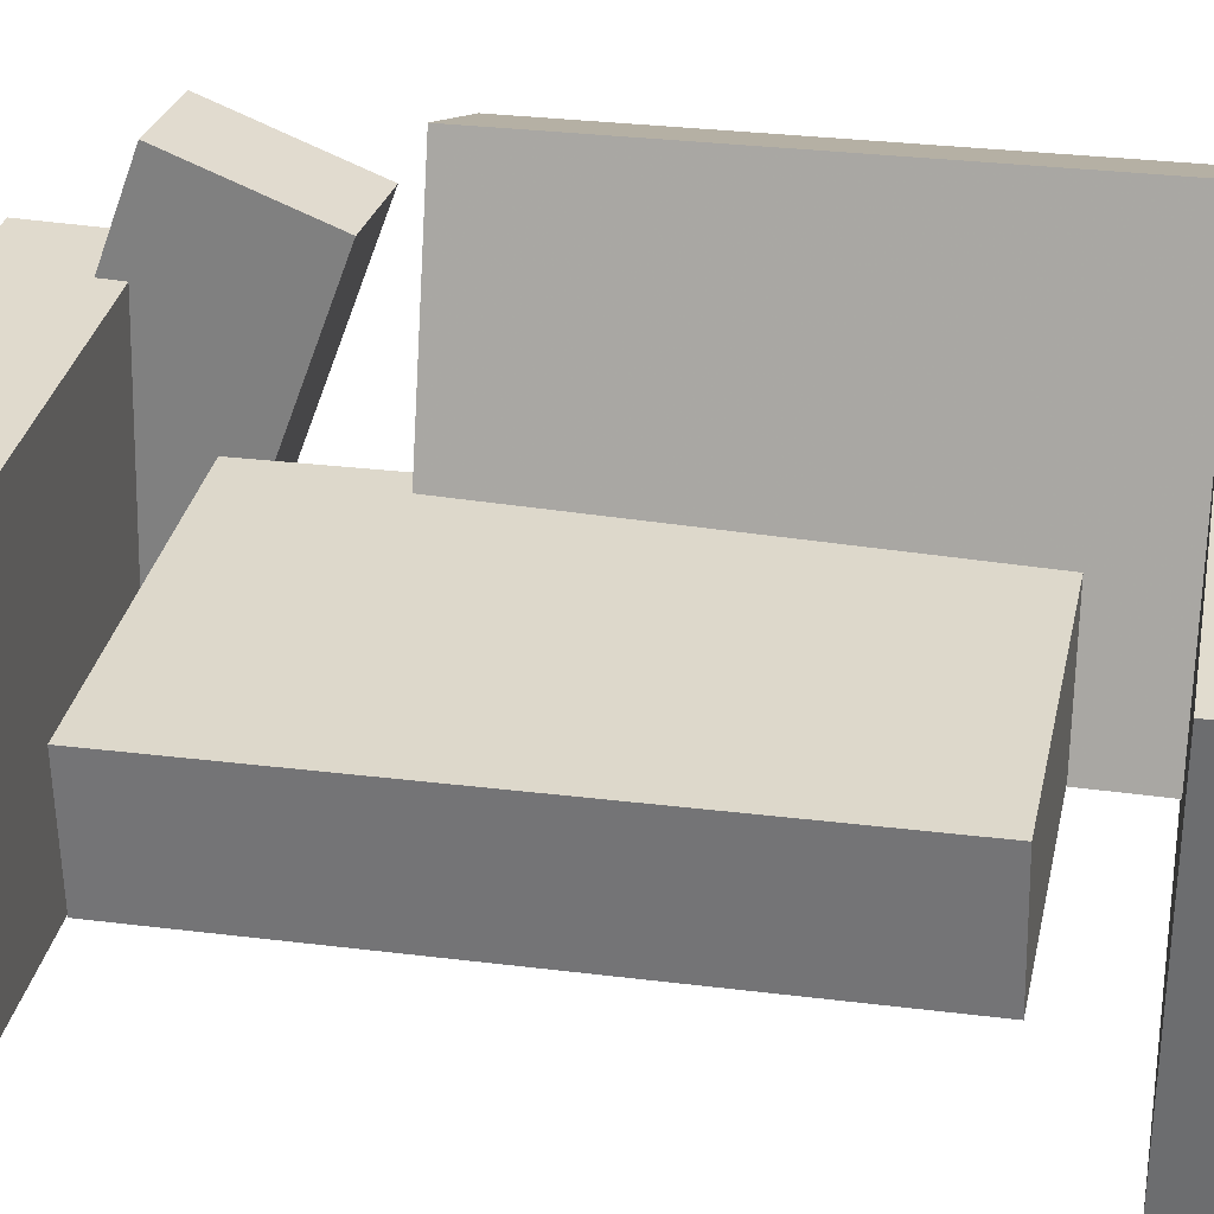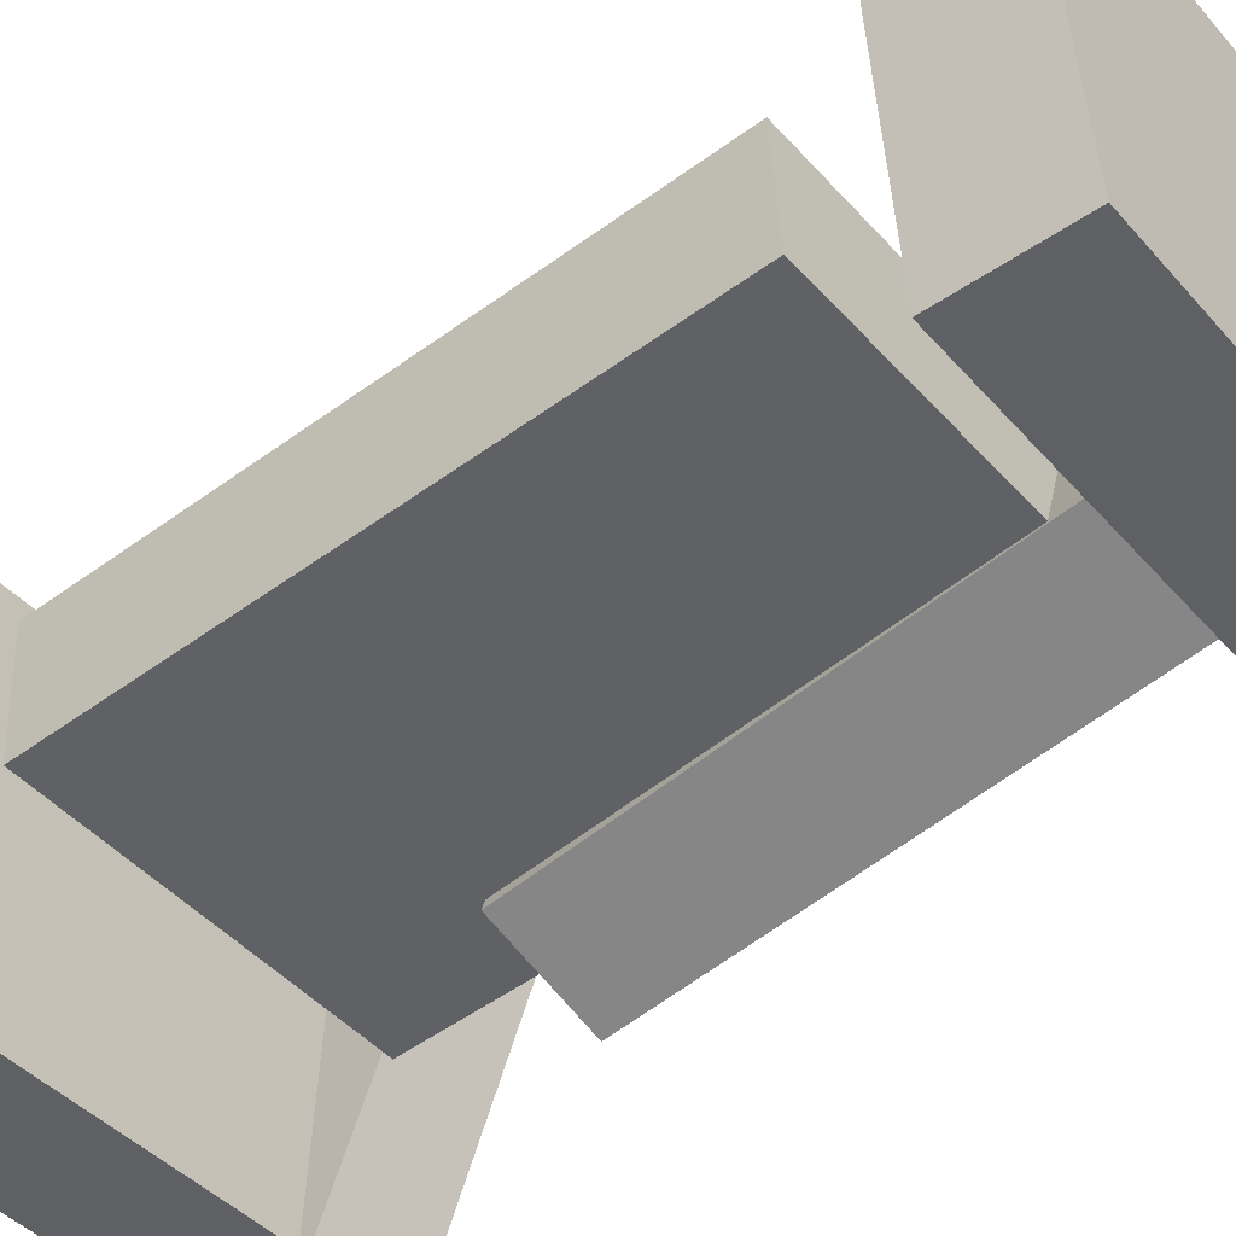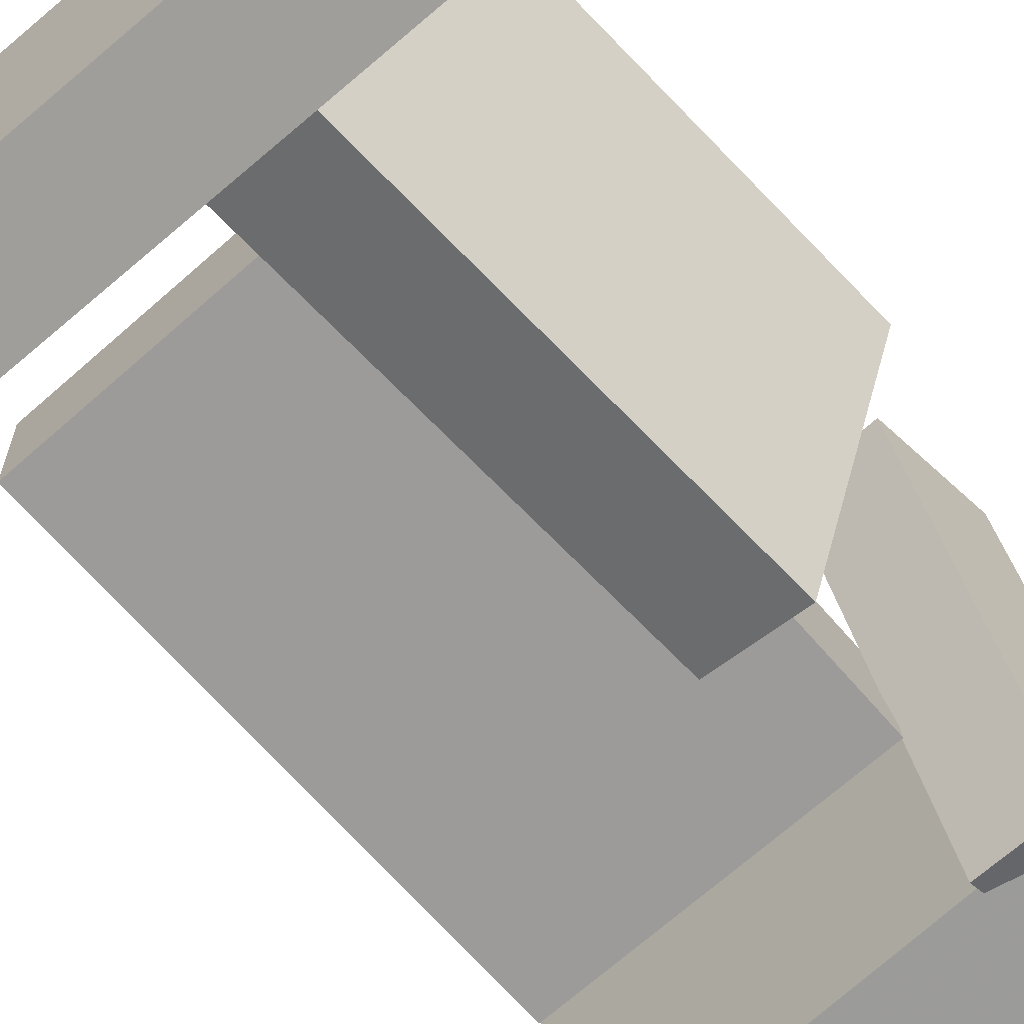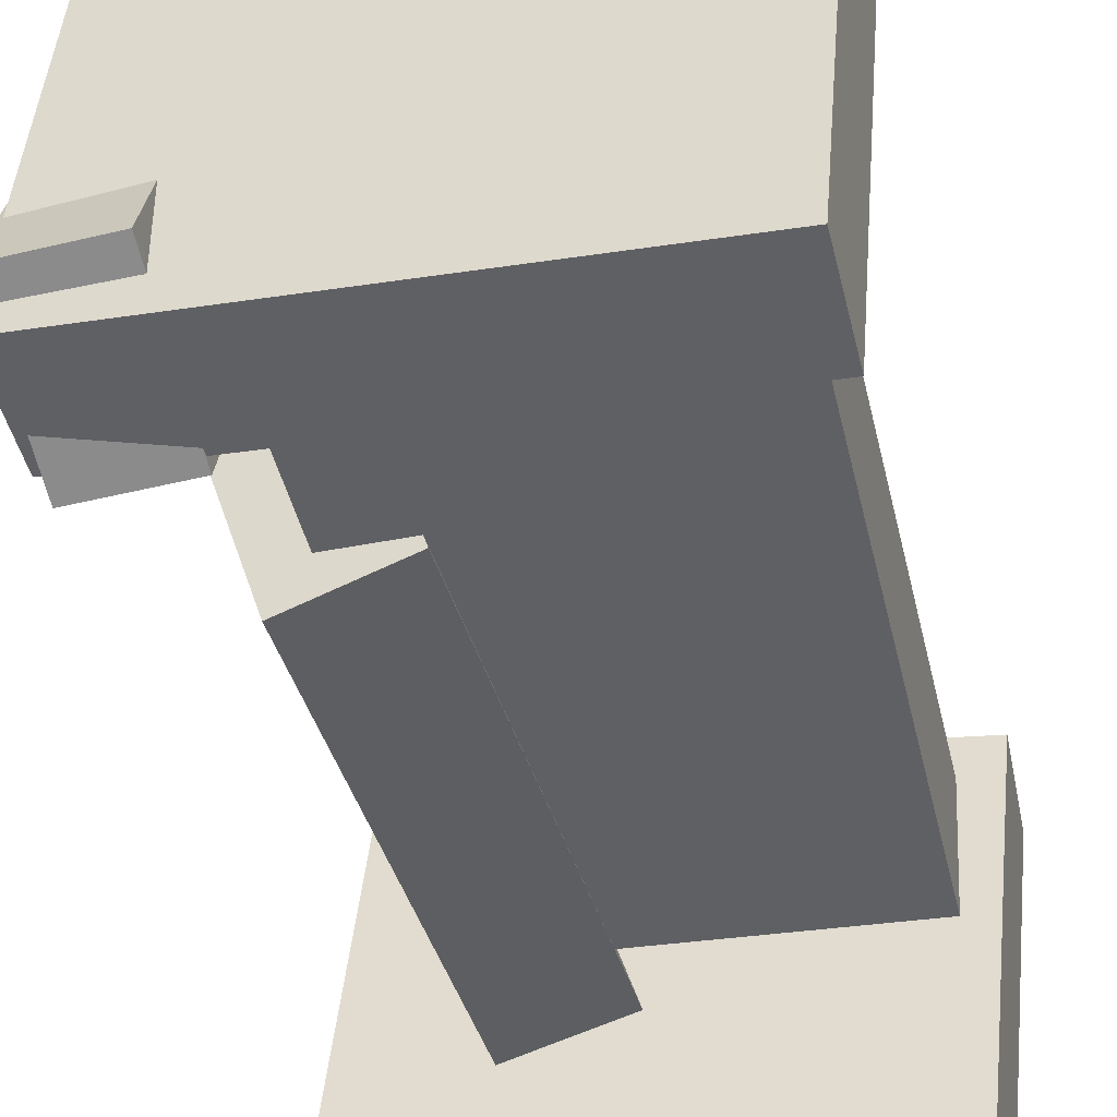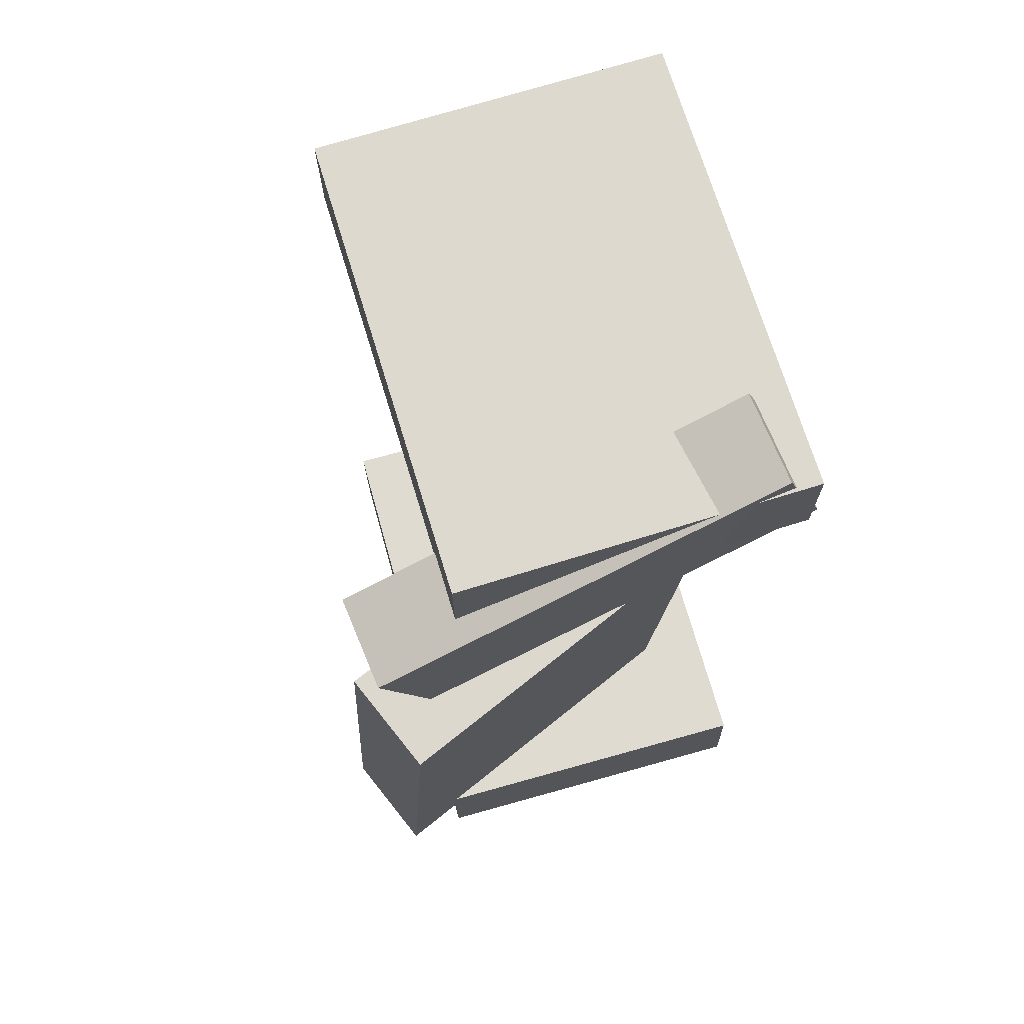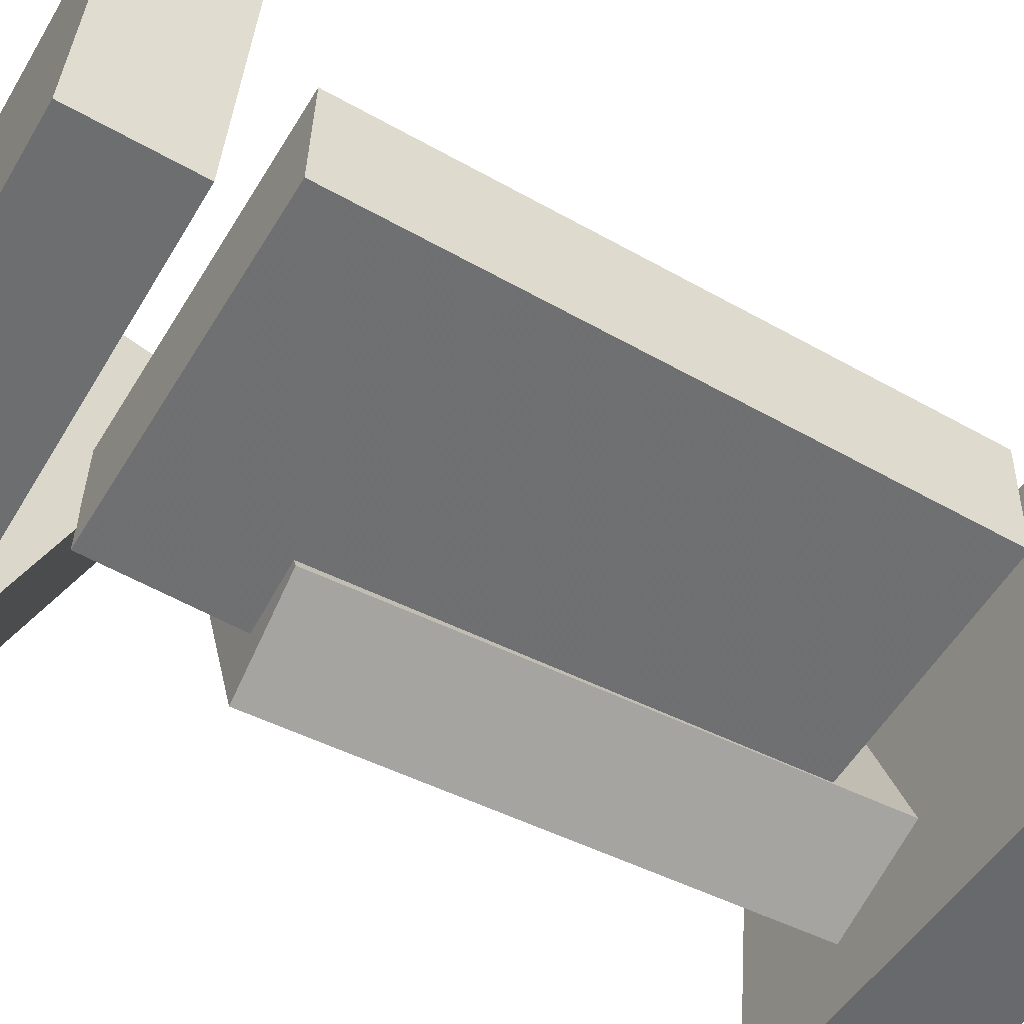
<metadata>
{"format":"obj","ext":"obj","renderer":"f3d","projection":"perspective","resolution":1024,"background":"white","views":[{"elev":28.3,"azim":100.5,"up":"+Y"},{"elev":-49.9,"azim":127.6,"up":"+Y"},{"elev":-67.0,"azim":-140.2,"up":"+Y"},{"elev":-44.8,"azim":11.9,"up":"+Y"},{"elev":69.7,"azim":-111.7,"up":"+Z"},{"elev":-58.1,"azim":58.5,"up":"+Y"}]}
</metadata>
<code>
v -0.2149 -0.1523 0.2897
v -0.2174 -0.1506 0.3767
v -0.1909 0.1399 0.2846
v -0.1935 0.1416 0.3717
v 0.1715 -0.1837 0.3016
v 0.1689 -0.182 0.3887
v 0.1955 0.1084 0.2966
v 0.1929 0.1101 0.3836
f 1.0 7.0 5.0
f 1.0 3.0 7.0
f 1.0 4.0 3.0
f 1.0 2.0 4.0
f 3.0 8.0 7.0
f 3.0 4.0 8.0
f 5.0 7.0 8.0
f 5.0 8.0 6.0
f 1.0 5.0 6.0
f 1.0 6.0 2.0
f 2.0 6.0 8.0
f 2.0 8.0 4.0
v -0.1981 -0.1252 -0.355
v -0.191 -0.1251 -0.3244
v -0.191 -0.05893 -0.3568
v -0.1839 -0.05886 -0.3262
v -0.1626 -0.1292 -0.3632
v -0.1555 -0.1292 -0.3326
v -0.1555 -0.06294 -0.365
v -0.1485 -0.06287 -0.3343
f 9.0 15.0 13.0
f 9.0 11.0 15.0
f 9.0 12.0 11.0
f 9.0 10.0 12.0
f 11.0 16.0 15.0
f 11.0 12.0 16.0
f 13.0 15.0 16.0
f 13.0 16.0 14.0
f 9.0 13.0 14.0
f 9.0 14.0 10.0
f 10.0 14.0 16.0
f 10.0 16.0 12.0
v -0.155 -0.09792 0.121
v -0.06799 -0.07091 0.1284
v -0.2471 0.1986 0.122
v -0.1601 0.2256 0.1293
v -0.1213 -0.08605 -0.3208
v -0.03429 -0.05904 -0.3134
v -0.2134 0.2104 -0.3199
v -0.1264 0.2374 -0.3125
f 17.0 23.0 21.0
f 17.0 19.0 23.0
f 17.0 20.0 19.0
f 17.0 18.0 20.0
f 19.0 24.0 23.0
f 19.0 20.0 24.0
f 21.0 23.0 24.0
f 21.0 24.0 22.0
f 17.0 21.0 22.0
f 17.0 22.0 18.0
f 18.0 22.0 24.0
f 18.0 24.0 20.0
v -0.233 -0.1328 -0.3703
v -0.2322 -0.1316 -0.2777
v -0.2012 0.159 -0.3745
v -0.2005 0.1603 -0.2819
v 0.1601 -0.1755 -0.3728
v 0.1608 -0.1743 -0.2802
v 0.1918 0.1163 -0.377
v 0.1925 0.1175 -0.2844
f 25.0 31.0 29.0
f 25.0 27.0 31.0
f 25.0 28.0 27.0
f 25.0 26.0 28.0
f 27.0 32.0 31.0
f 27.0 28.0 32.0
f 29.0 31.0 32.0
f 29.0 32.0 30.0
f 25.0 29.0 30.0
f 25.0 30.0 26.0
f 26.0 30.0 32.0
f 26.0 32.0 28.0
v -0.1299 -0.1637 0.2844
v -0.2068 -0.1651 0.2803
v -0.1293 0.1732 0.1613
v -0.2062 0.1718 0.1572
v -0.1368 -0.1217 0.3994
v -0.2137 -0.1231 0.3953
v -0.1363 0.2152 0.2763
v -0.2132 0.2139 0.2722
f 33.0 39.0 37.0
f 33.0 35.0 39.0
f 33.0 36.0 35.0
f 33.0 34.0 36.0
f 35.0 40.0 39.0
f 35.0 36.0 40.0
f 37.0 39.0 40.0
f 37.0 40.0 38.0
f 33.0 37.0 38.0
f 33.0 38.0 34.0
f 34.0 38.0 40.0
f 34.0 40.0 36.0
v -0.1175 0.04634 -0.2228
v -0.1235 -0.05416 -0.2238
v -0.1267 0.04198 0.24
v -0.1327 -0.05852 0.239
v 0.1625 0.02965 -0.2173
v 0.1566 -0.07086 -0.2184
v 0.1533 0.02529 0.2455
v 0.1473 -0.07521 0.2444
f 41.0 47.0 45.0
f 41.0 43.0 47.0
f 41.0 44.0 43.0
f 41.0 42.0 44.0
f 43.0 48.0 47.0
f 43.0 44.0 48.0
f 45.0 47.0 48.0
f 45.0 48.0 46.0
f 41.0 45.0 46.0
f 41.0 46.0 42.0
f 42.0 46.0 48.0
f 42.0 48.0 44.0

</code>
